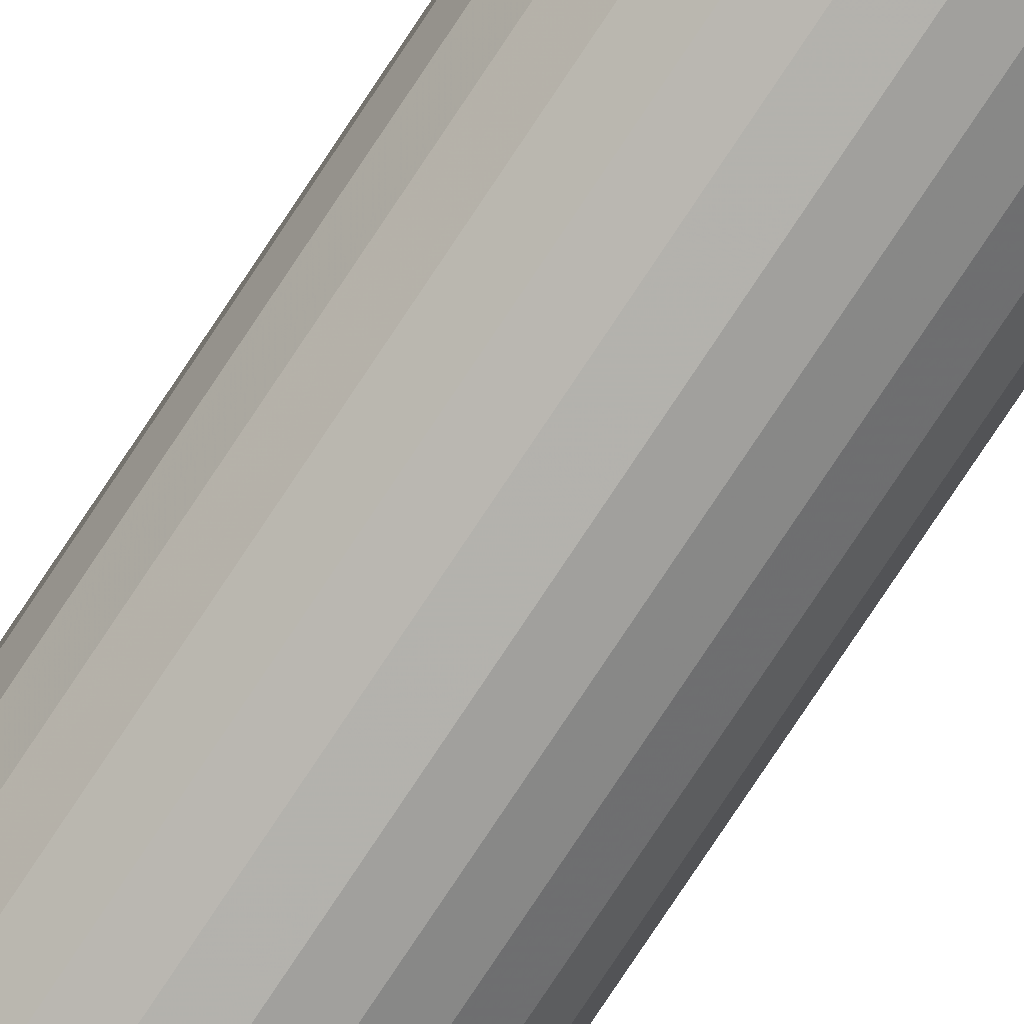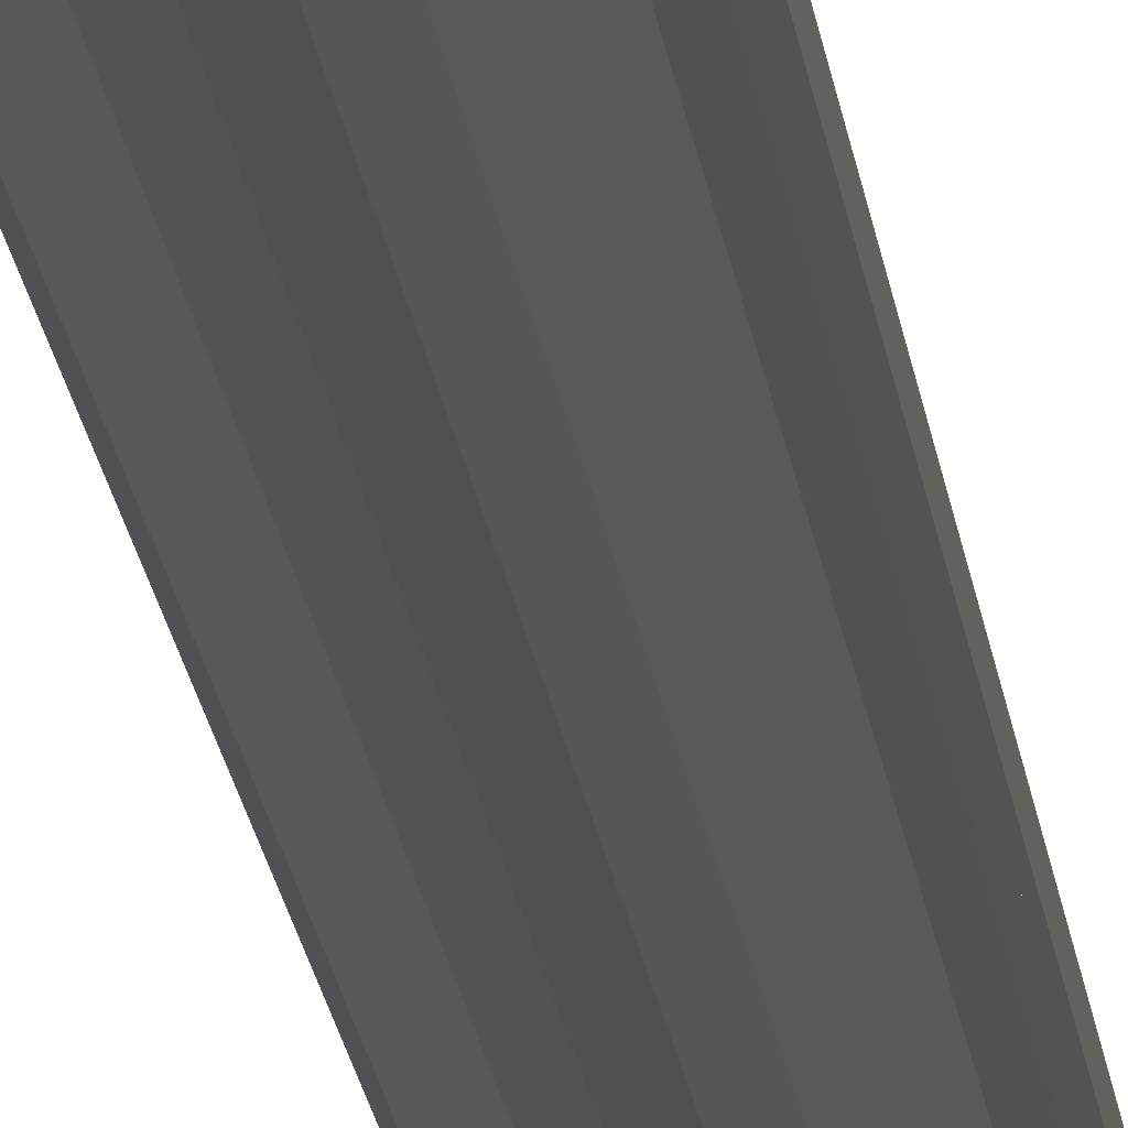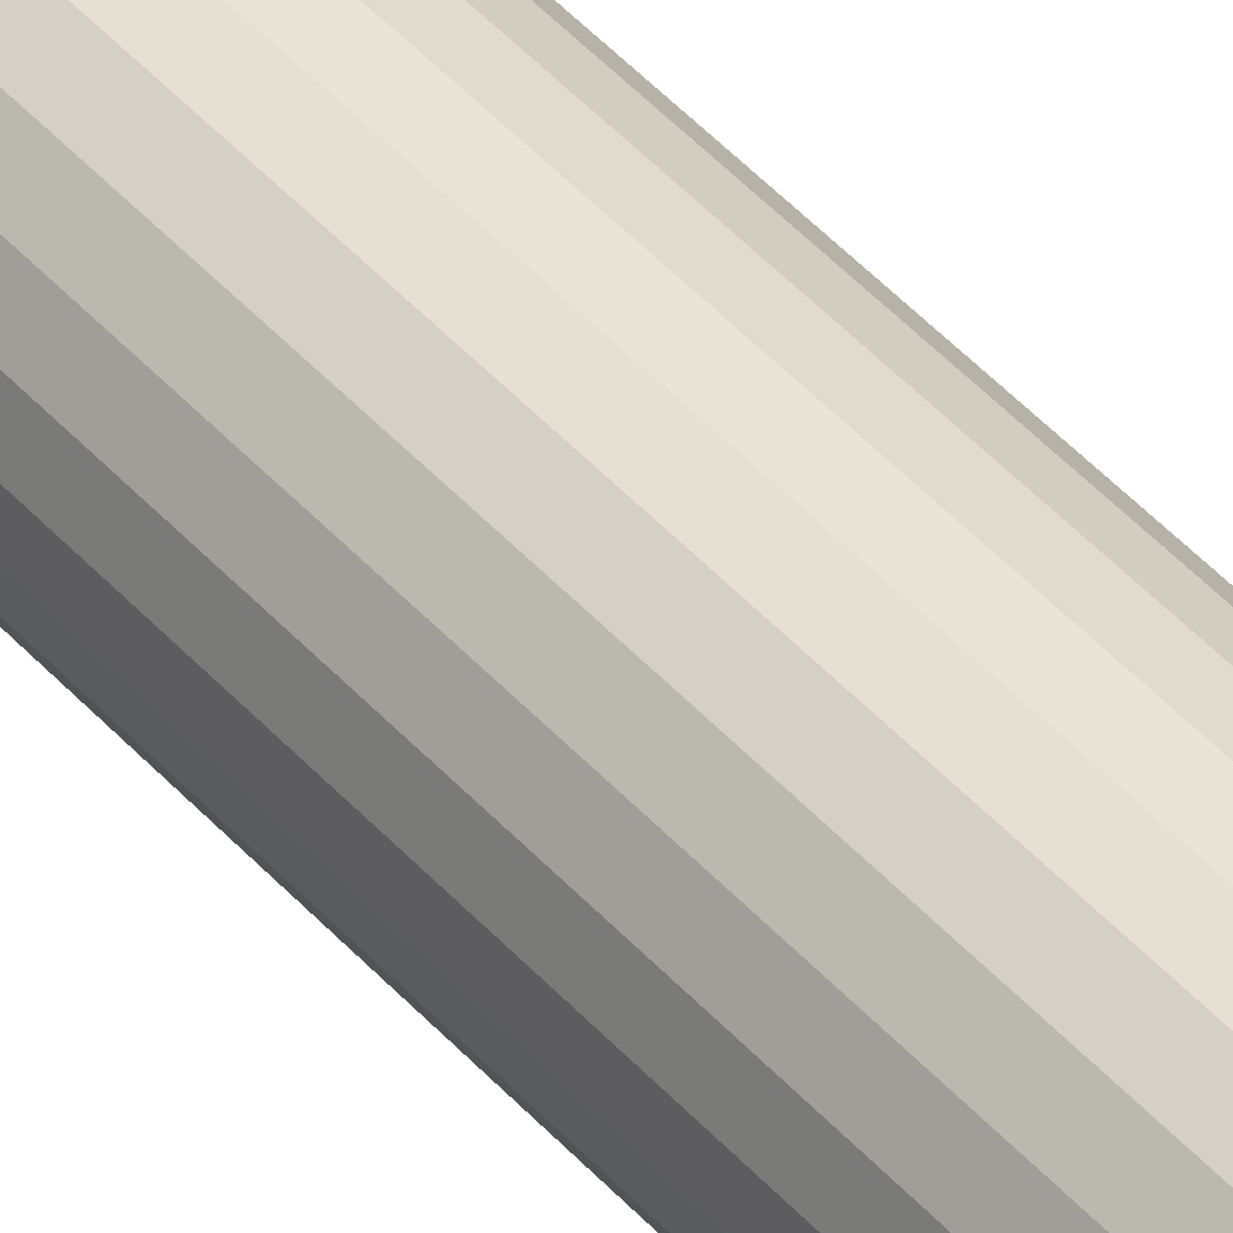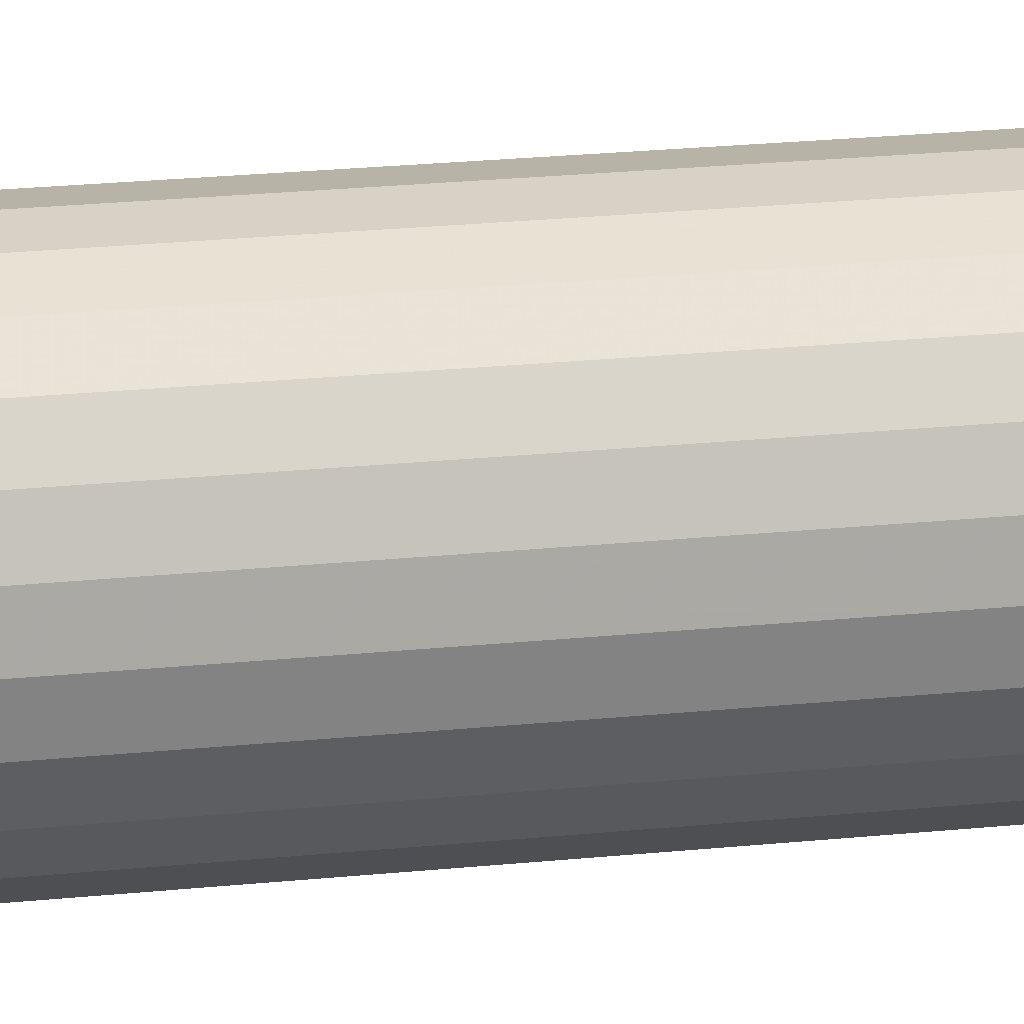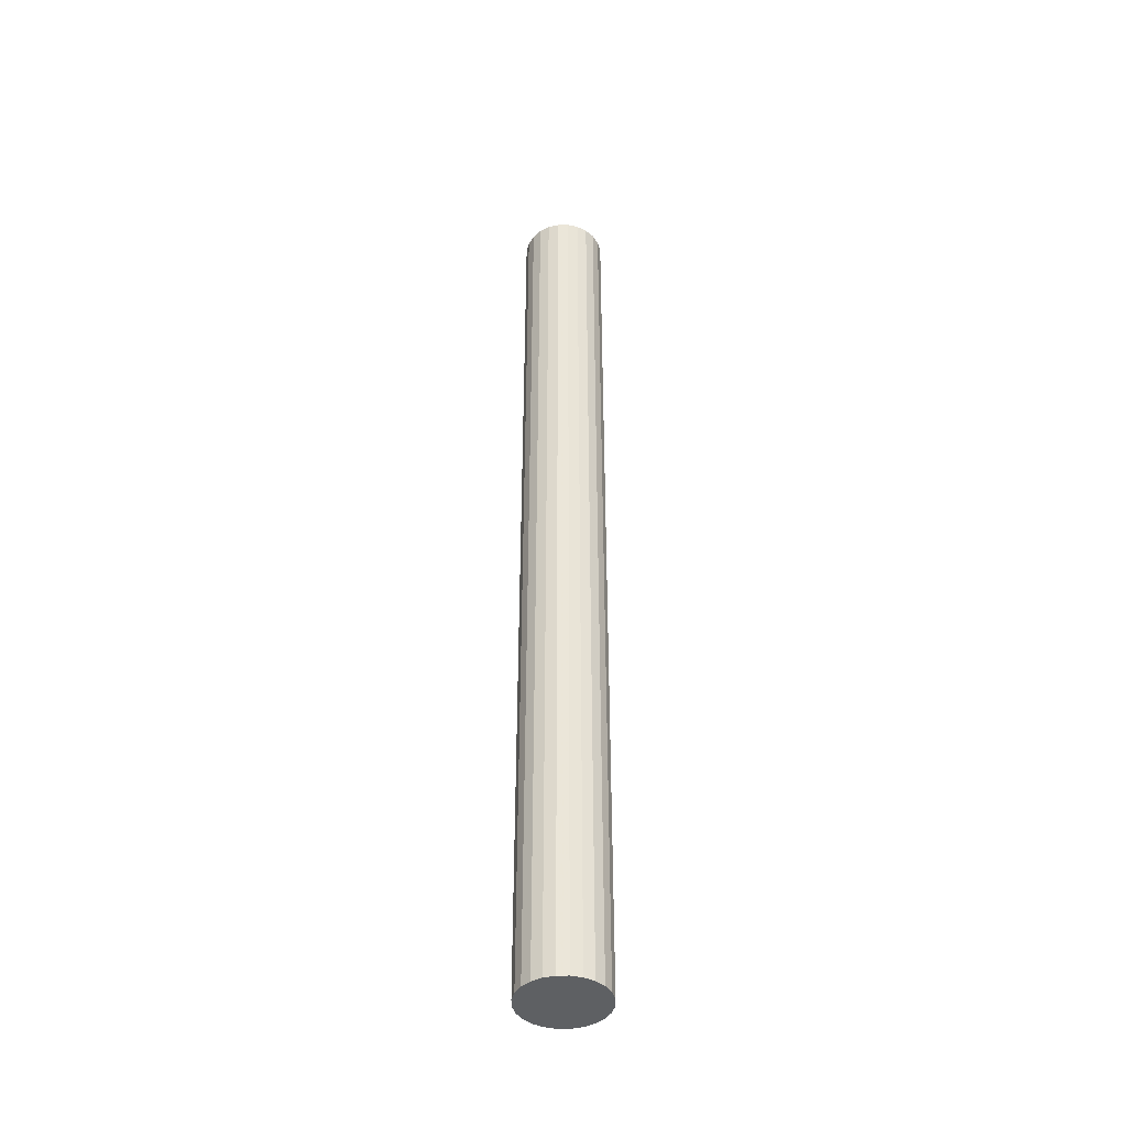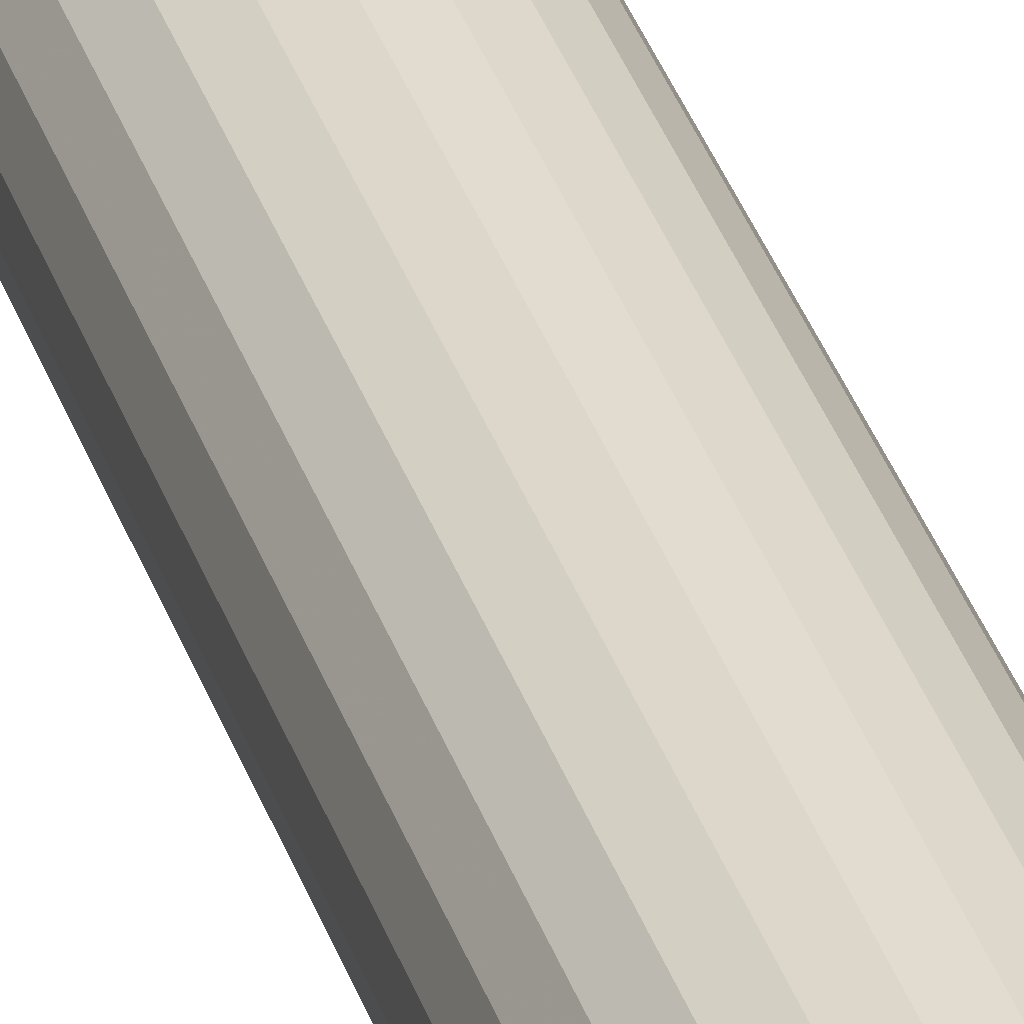
<metadata>
{"format":"obj","ext":"obj","renderer":"f3d","projection":"perspective","resolution":1024,"background":"white","views":[{"elev":-78.4,"azim":-33.6,"up":"+Z"},{"elev":-18.5,"azim":-173.7,"up":"+Z"},{"elev":43.2,"azim":-37.5,"up":"+Z"},{"elev":10.4,"azim":69.2,"up":"+Z"},{"elev":-42.7,"azim":-131.8,"up":"+Y"},{"elev":34.6,"azim":-17.0,"up":"+Z"}]}
</metadata>
<code>
v -0.03043 -0.8506 0.0331
v -0.03726 -0.8506 0.05185
v -0.03508 -0.8506 0.04203
v -0.02363 -0.8506 0.02568
v -0.03508 -0.5036 0.04203
v -0.03043 -0.5036 0.0331
v -0.02363 -0.5036 0.02568
v -0.03682 -0.8506 0.06191
v -0.03726 -0.5036 0.05185
v -0.01514 -0.5036 0.02027
v -0.03379 -0.8506 0.07151
v -0.03508 0.02675 0.04203
v -0.03043 0.02675 0.0331
v -0.02363 0.02675 0.02568
v -0.01514 -0.8506 0.02027
v -0.01514 0.02675 0.02027
v -0.03682 -0.5036 0.06191
v -0.03726 0.02675 0.05185
v -0.005541 -0.8506 0.01724
v -0.005541 -0.5036 0.01724
v -0.03379 -0.5036 0.07151
v 0.001155 0.02675 0.05522
v -0.005541 0.02675 0.01724
v -0.03682 0.02675 0.06191
v -0.02838 -0.8506 0.08
v -0.02838 -0.5036 0.08
v 0.004515 -0.8506 0.01681
v 0.004515 -0.5036 0.01681
v -0.03379 0.02675 0.07151
v -0.02838 0.02675 0.08
v 0.004515 0.02675 0.01681
v -0.02096 -0.5036 0.0868
v -0.02096 -0.8506 0.0868
v -0.02096 0.02675 0.0868
v 0.01434 0.02675 0.01898
v 0.01434 -0.8506 0.01898
v 0.01434 -0.5036 0.01898
v 0.02327 0.02675 0.02363
v -0.01203 -0.5036 0.09145
v -0.01203 0.02675 0.09145
v -0.01203 -0.8506 0.09145
v 0.03739 0.02675 0.0684
v 0.02327 -0.5036 0.02363
v 0.02327 -0.8506 0.02363
v 0.03069 0.02675 0.03043
v 0.03069 -0.5036 0.03043
v -0.002206 -0.5036 0.09362
v -0.002206 0.02675 0.09362
v -0.002206 -0.8506 0.09362
v 0.0361 0.02675 0.03892
v 0.03069 -0.8506 0.03043
v 0.00785 0.02675 0.09319
v 0.03913 0.02675 0.04852
v 0.0361 -0.5036 0.03892
v 0.0361 -0.8506 0.03892
v 0.00785 -0.5036 0.09319
v 0.00785 -0.8506 0.09319
v 0.01745 0.02675 0.09016
v 0.03956 0.02675 0.05858
v 0.02594 0.02675 0.08475
v 0.03956 -0.5036 0.05858
v 0.03913 -0.5036 0.04852
v 0.03913 -0.8506 0.04852
v 0.01745 -0.5036 0.09016
v 0.01745 -0.8506 0.09016
v 0.02594 -0.5036 0.08475
v 0.03274 0.02675 0.07733
v 0.03739 -0.5036 0.0684
v 0.03274 -0.5036 0.07733
v 0.03739 -0.8506 0.0684
v 0.02594 -0.8506 0.08475
v 0.03956 -0.8506 0.05858
v 0.03274 -0.8506 0.07733
f 1 2 3
f 2 1 4
f 3 2 1
f 4 1 2
f 2 5 3
f 3 5 2
f 3 6 1
f 1 6 3
f 1 7 4
f 4 7 1
f 2 4 8
f 8 4 2
f 5 2 9
f 9 2 5
f 6 3 5
f 5 3 6
f 7 1 6
f 6 1 7
f 10 4 7
f 7 4 10
f 8 4 11
f 11 4 8
f 8 9 2
f 2 9 8
f 9 12 5
f 5 12 9
f 6 9 5
f 5 9 6
f 5 13 6
f 6 13 5
f 6 14 7
f 7 14 6
f 9 6 7
f 7 6 9
f 4 10 15
f 15 10 4
f 7 16 10
f 10 16 7
f 17 7 10
f 10 7 17
f 11 4 15
f 15 4 11
f 11 17 8
f 8 17 11
f 9 8 17
f 17 8 9
f 12 9 18
f 18 9 12
f 13 5 12
f 12 5 13
f 14 6 13
f 13 6 14
f 16 7 14
f 14 7 16
f 9 7 17
f 17 7 9
f 10 19 15
f 15 19 10
f 16 20 10
f 10 20 16
f 17 10 21
f 21 10 17
f 11 15 19
f 19 15 11
f 17 11 21
f 21 11 17
f 17 18 9
f 9 18 17
f 18 22 12
f 22 13 12
f 13 22 14
f 14 22 16
f 19 10 20
f 20 10 19
f 20 16 23
f 23 16 20
f 21 10 20
f 20 10 21
f 21 24 17
f 17 24 21
f 11 19 25
f 25 19 11
f 11 26 21
f 21 26 11
f 18 17 24
f 24 17 18
f 22 18 24
f 16 22 23
f 20 27 19
f 19 27 20
f 23 28 20
f 20 28 23
f 21 20 26
f 26 20 21
f 24 21 29
f 29 21 24
f 25 19 27
f 27 19 25
f 26 11 25
f 25 11 26
f 30 21 26
f 26 21 30
f 22 24 29
f 23 22 31
f 27 20 28
f 28 20 27
f 28 23 31
f 31 23 28
f 32 20 28
f 28 20 32
f 26 20 32
f 32 20 26
f 21 30 29
f 29 30 21
f 25 27 33
f 33 27 25
f 25 32 26
f 26 32 25
f 26 34 30
f 30 34 26
f 22 29 30
f 31 22 35
f 28 36 27
f 27 36 28
f 31 37 28
f 28 37 31
f 32 28 37
f 37 28 32
f 34 26 32
f 32 26 34
f 33 27 36
f 36 27 33
f 32 25 33
f 33 25 32
f 22 30 34
f 22 38 35
f 37 31 35
f 35 31 37
f 36 28 37
f 37 28 36
f 32 37 39
f 39 37 32
f 32 40 34
f 34 40 32
f 33 36 41
f 41 36 33
f 33 39 32
f 32 39 33
f 22 34 40
f 38 22 42
f 43 35 38
f 38 35 43
f 35 43 37
f 37 43 35
f 37 44 36
f 36 44 37
f 39 37 43
f 43 37 39
f 40 32 39
f 39 32 40
f 41 36 44
f 44 36 41
f 39 33 41
f 41 33 39
f 40 42 22
f 38 42 45
f 38 46 43
f 43 46 38
f 44 37 43
f 43 37 44
f 39 43 47
f 47 43 39
f 39 48 40
f 40 48 39
f 41 44 49
f 49 44 41
f 41 47 39
f 39 47 41
f 42 40 48
f 45 42 50
f 46 38 45
f 45 38 46
f 51 43 46
f 46 43 51
f 47 43 46
f 46 43 47
f 43 51 44
f 44 51 43
f 48 39 47
f 47 39 48
f 49 44 51
f 51 44 49
f 47 41 49
f 49 41 47
f 42 48 52
f 50 42 53
f 54 45 50
f 50 45 54
f 45 54 46
f 46 54 45
f 46 55 51
f 51 55 46
f 47 46 56
f 56 46 47
f 47 52 48
f 48 52 47
f 49 51 57
f 57 51 49
f 49 56 47
f 47 56 49
f 42 52 58
f 53 42 59
f 53 54 50
f 50 54 53
f 55 46 54
f 54 46 55
f 56 46 54
f 54 46 56
f 57 51 55
f 55 51 57
f 52 47 56
f 56 47 52
f 56 49 57
f 57 49 56
f 56 58 52
f 52 58 56
f 42 58 60
f 42 61 59
f 59 61 42
f 59 62 53
f 53 62 59
f 54 53 62
f 62 53 54
f 54 63 55
f 55 63 54
f 56 54 64
f 64 54 56
f 57 55 65
f 65 55 57
f 57 64 56
f 56 64 57
f 58 56 64
f 64 56 58
f 58 66 60
f 60 66 58
f 42 60 67
f 61 42 68
f 68 42 61
f 62 59 61
f 61 59 62
f 63 54 62
f 62 54 63
f 66 54 62
f 62 54 66
f 65 55 63
f 63 55 65
f 64 54 66
f 66 54 64
f 64 57 65
f 65 57 64
f 66 58 64
f 64 58 66
f 69 60 66
f 66 60 69
f 60 69 67
f 67 69 60
f 67 68 42
f 42 68 67
f 70 61 68
f 68 61 70
f 69 61 68
f 68 61 69
f 61 63 62
f 62 63 61
f 66 62 61
f 61 62 66
f 65 63 71
f 71 63 65
f 64 71 66
f 66 71 64
f 71 64 65
f 65 64 71
f 71 69 66
f 66 69 71
f 66 61 69
f 69 61 66
f 68 67 69
f 69 67 68
f 61 70 72
f 72 70 61
f 69 70 68
f 68 70 69
f 63 61 72
f 72 61 63
f 71 63 72
f 72 63 71
f 69 71 73
f 73 71 69
f 73 72 70
f 70 72 73
f 70 69 73
f 73 69 70
f 71 72 73
f 73 72 71
f 12 22 18
f 12 13 22
f 14 22 13
f 16 22 14
f 24 18 22
f 23 22 16
f 29 24 22
f 31 22 23
f 30 29 22
f 35 22 31
f 34 30 22
f 35 38 22
f 40 34 22
f 42 22 38
f 22 42 40
f 45 42 38
f 48 40 42
f 50 42 45
f 52 48 42
f 53 42 50
f 58 52 42
f 59 42 53
f 60 58 42
f 67 60 42

</code>
